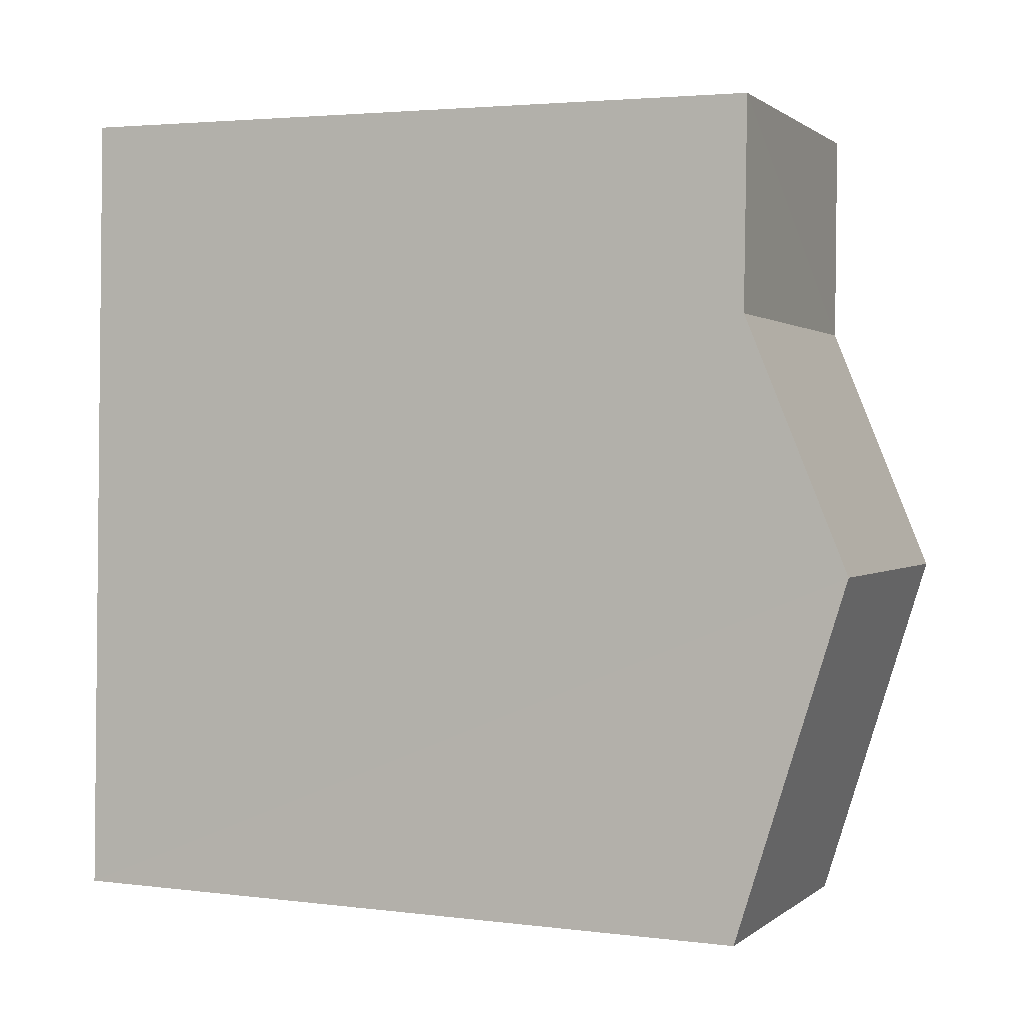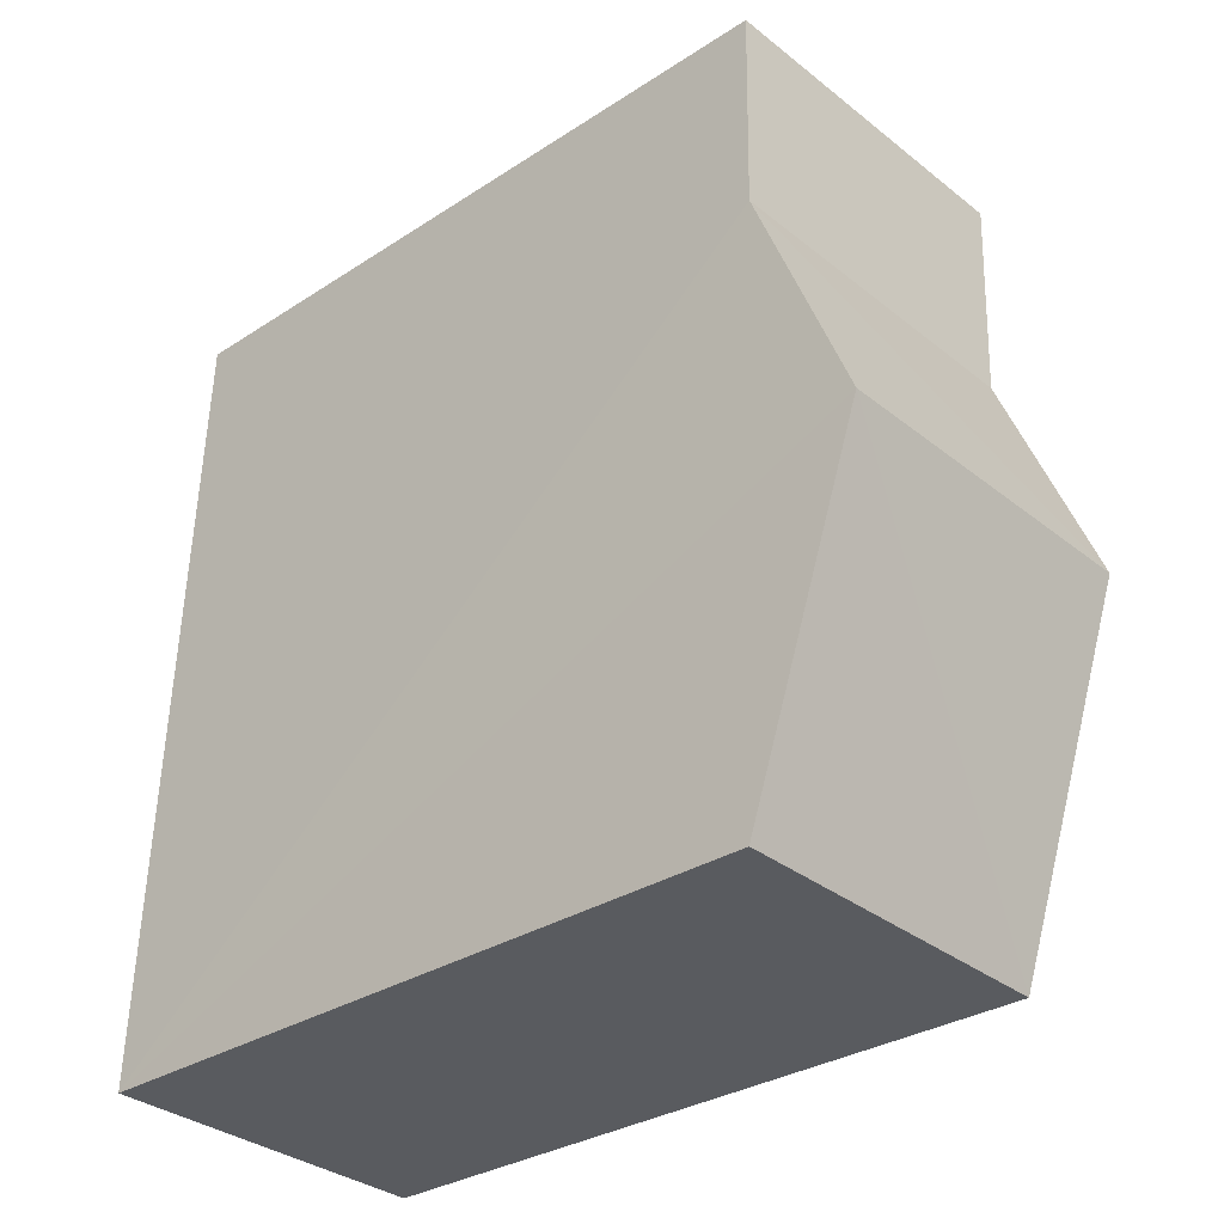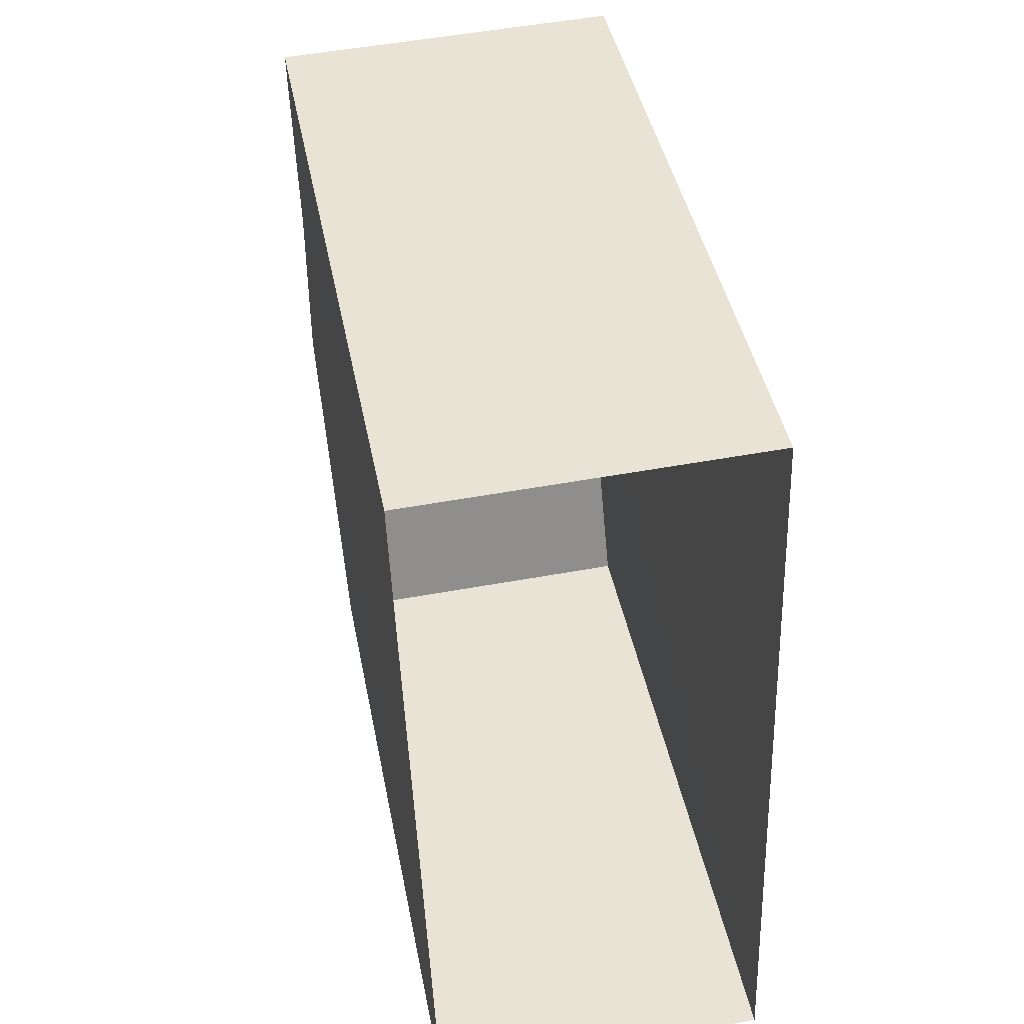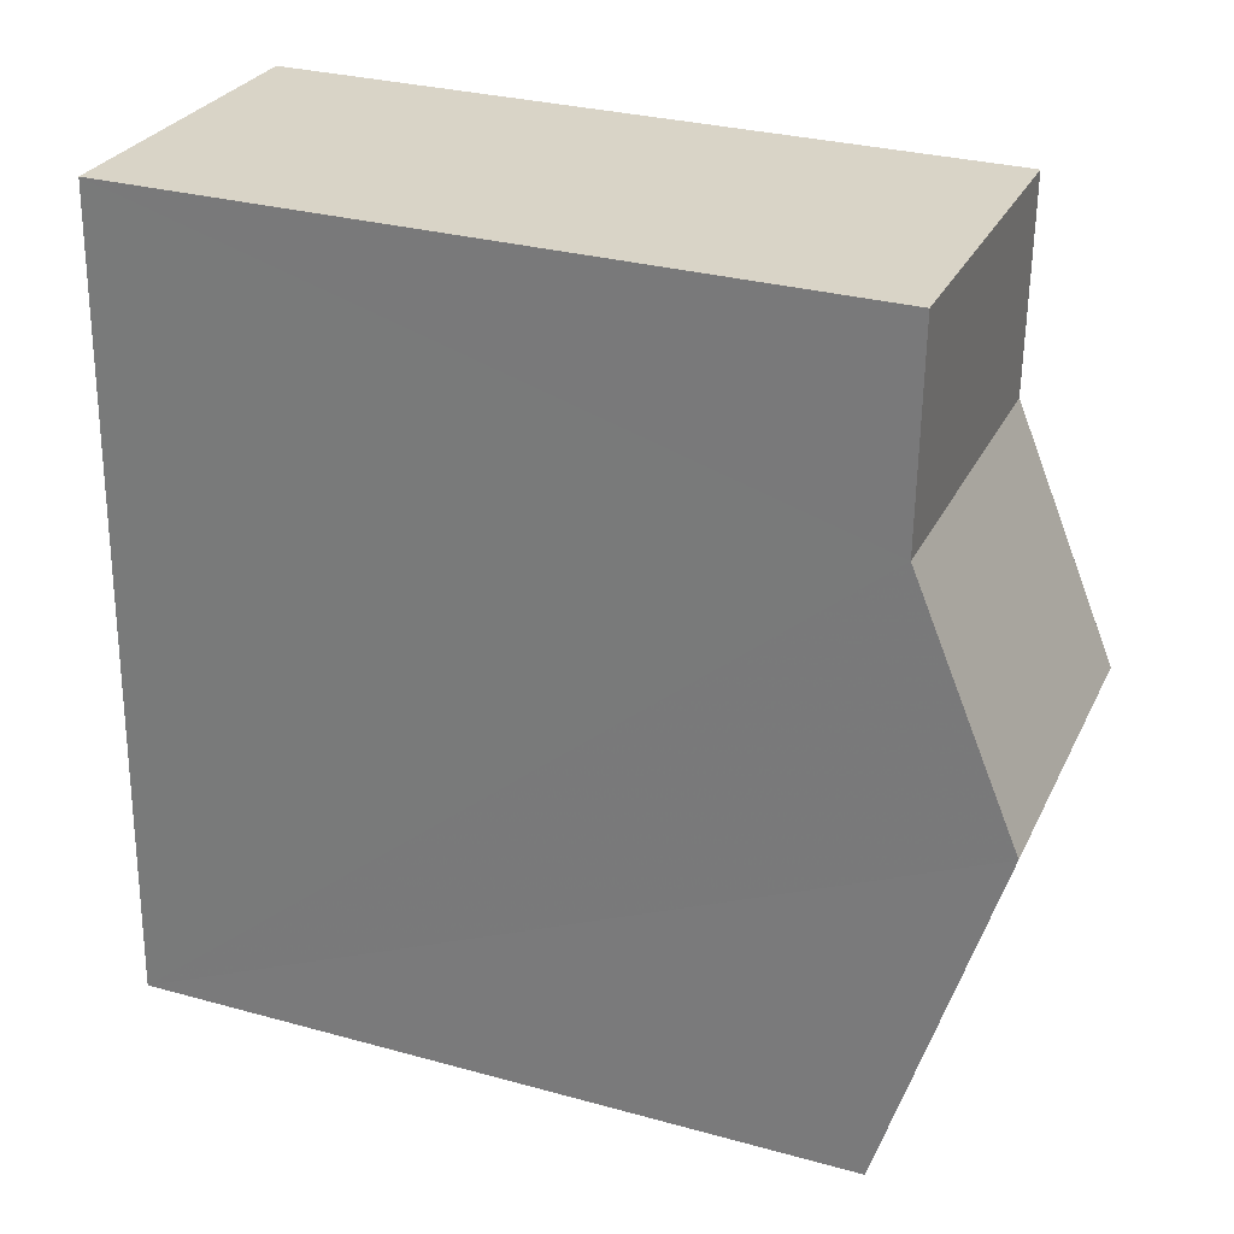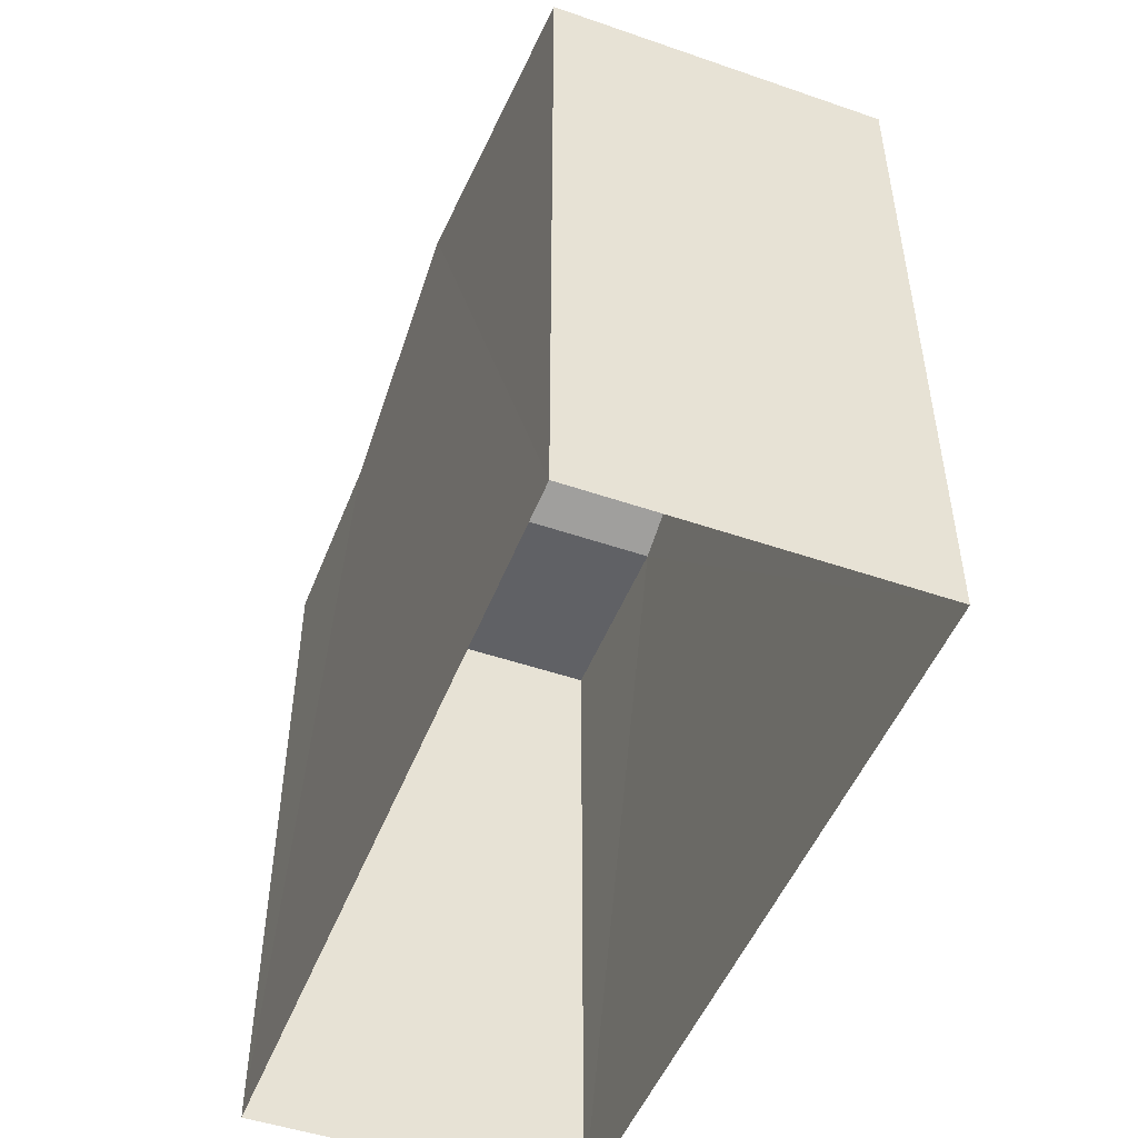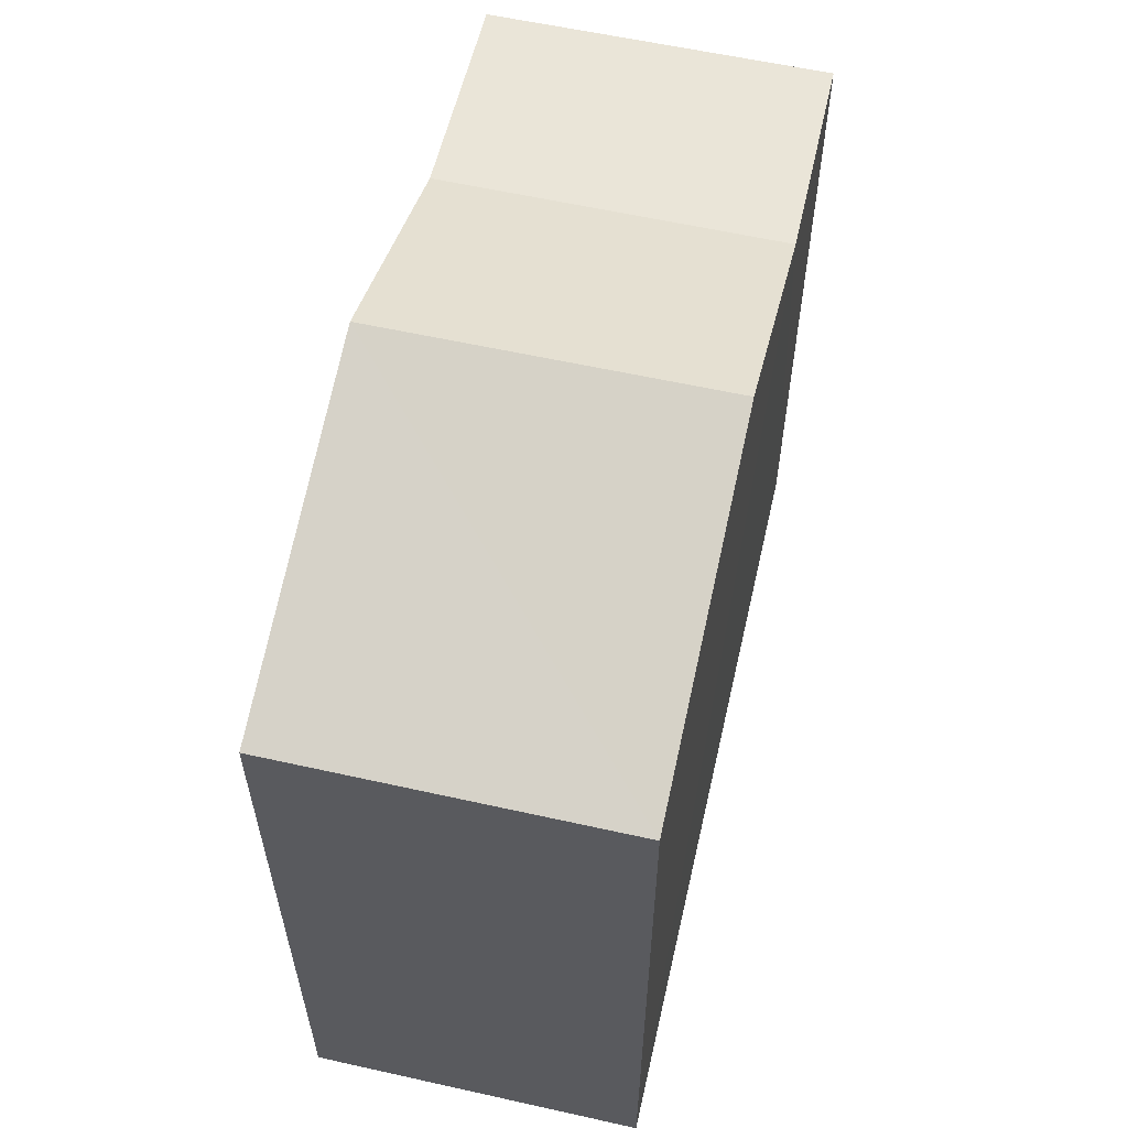
<metadata>
{"format":"obj","ext":"obj","renderer":"f3d","projection":"perspective","resolution":1024,"background":"white","views":[{"elev":3.3,"azim":-67.2,"up":"+Y"},{"elev":-30.9,"azim":-47.0,"up":"+Y"},{"elev":42.1,"azim":169.2,"up":"+Y"},{"elev":30.2,"azim":-68.4,"up":"+Y"},{"elev":-49.3,"azim":-23.2,"up":"+Z"},{"elev":59.2,"azim":10.7,"up":"+Z"}]}
</metadata>
<code>
v -3.732e+05 -1.041e+05 27.4
v -3.732e+05 -1.041e+05 27.4
v -3.732e+05 -1.041e+05 27.4
v -3.732e+05 -1.041e+05 27.4
v -3.732e+05 -1.041e+05 35.8
v -3.732e+05 -1.041e+05 34.73
v -3.732e+05 -1.041e+05 34.73
v -3.732e+05 -1.041e+05 35.8
v -3.732e+05 -1.041e+05 34.73
v -3.732e+05 -1.041e+05 34.73
v -3.732e+05 -1.041e+05 34.73
v -3.732e+05 -1.041e+05 34.73
f 1 2 3
f 1 4 2
f 5 6 7
f 8 5 7
f 8 9 5
f 8 10 9
f 6 11 12
f 7 6 12
f 9 3 2
f 9 10 3
f 11 6 4
f 4 6 2
f 5 9 2
f 6 5 2
f 12 1 7
f 1 3 7
f 7 3 8
f 3 10 8
f 11 4 1
f 12 11 1

</code>
